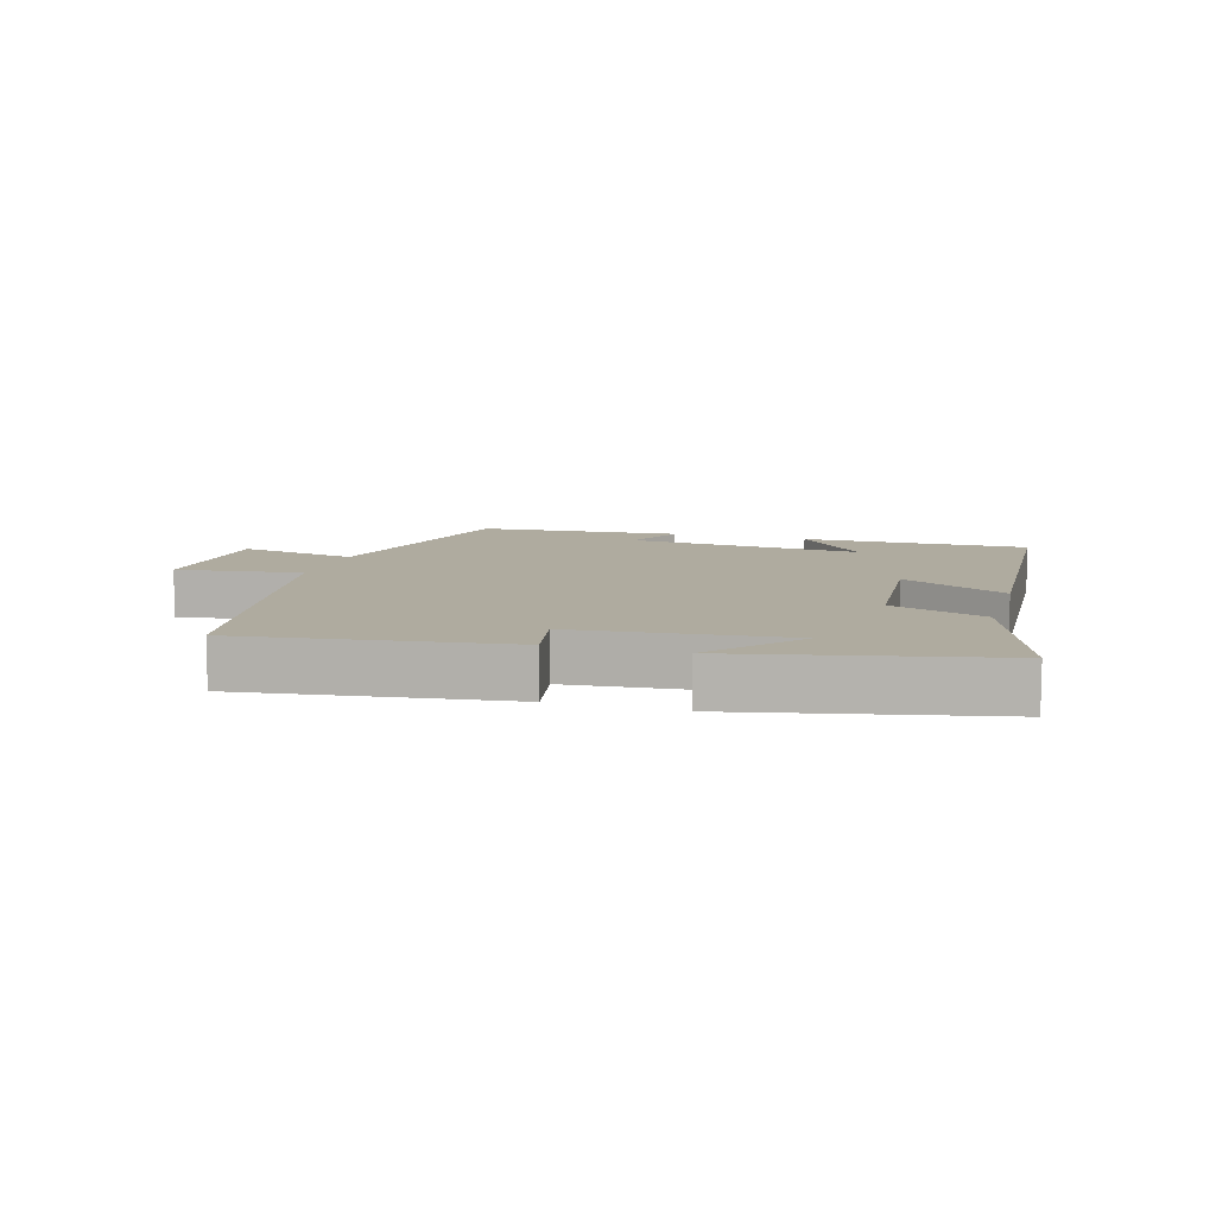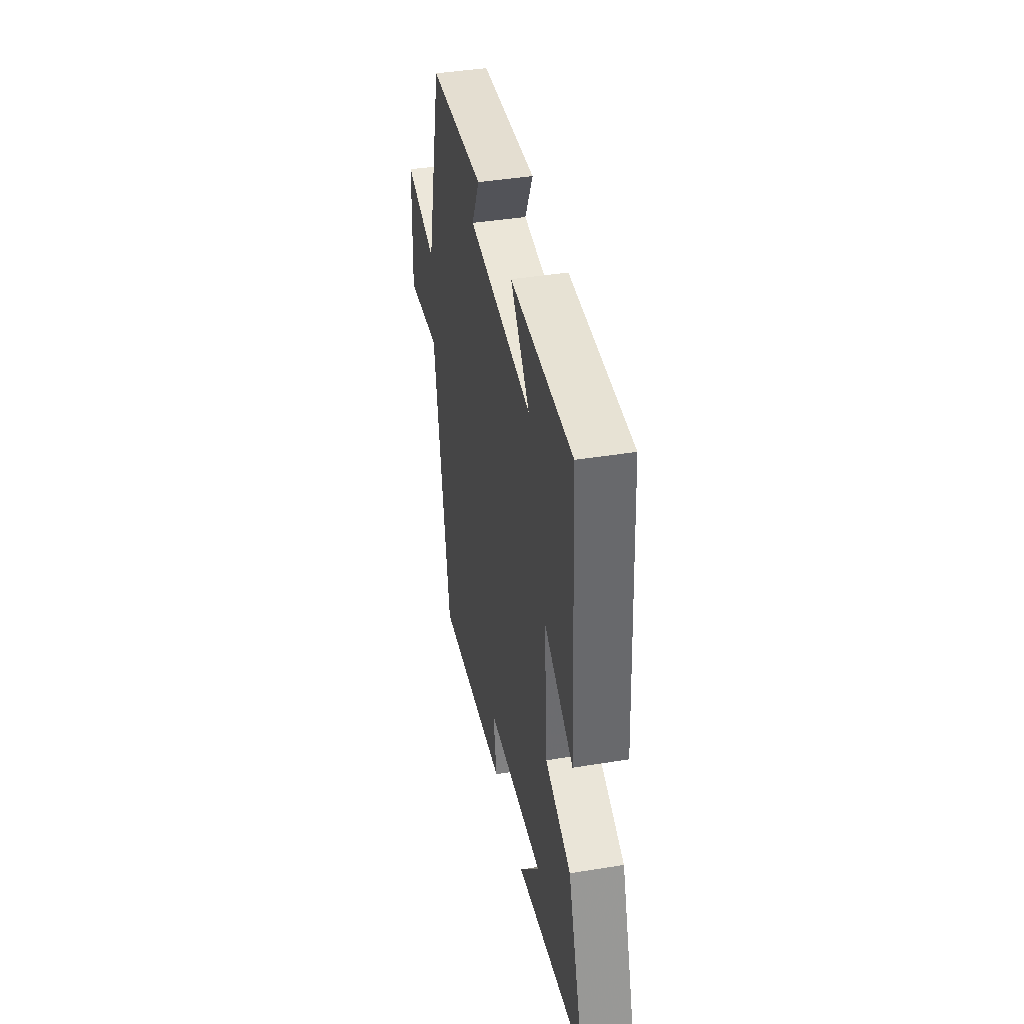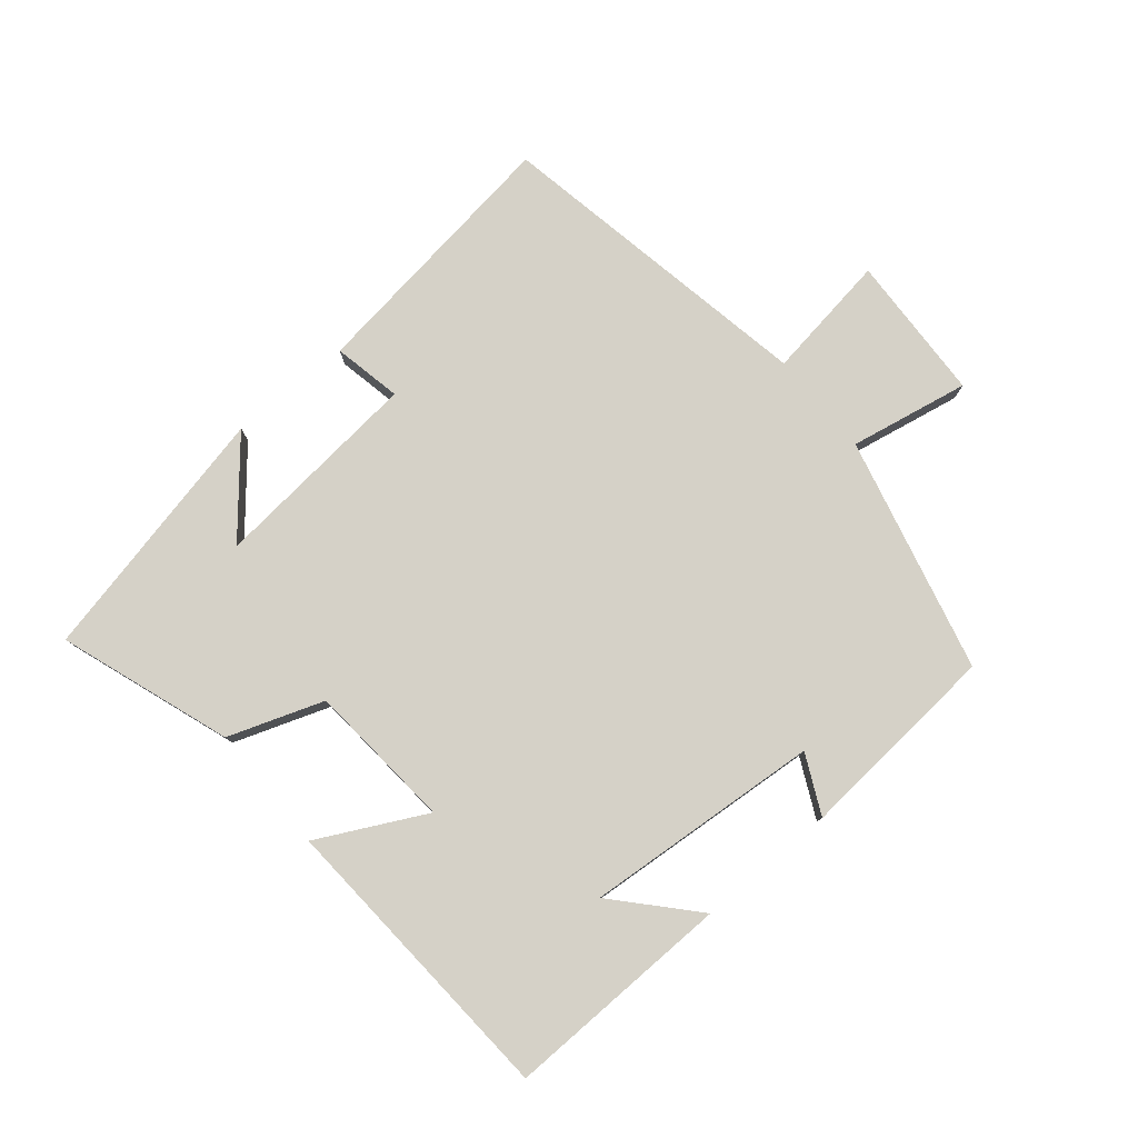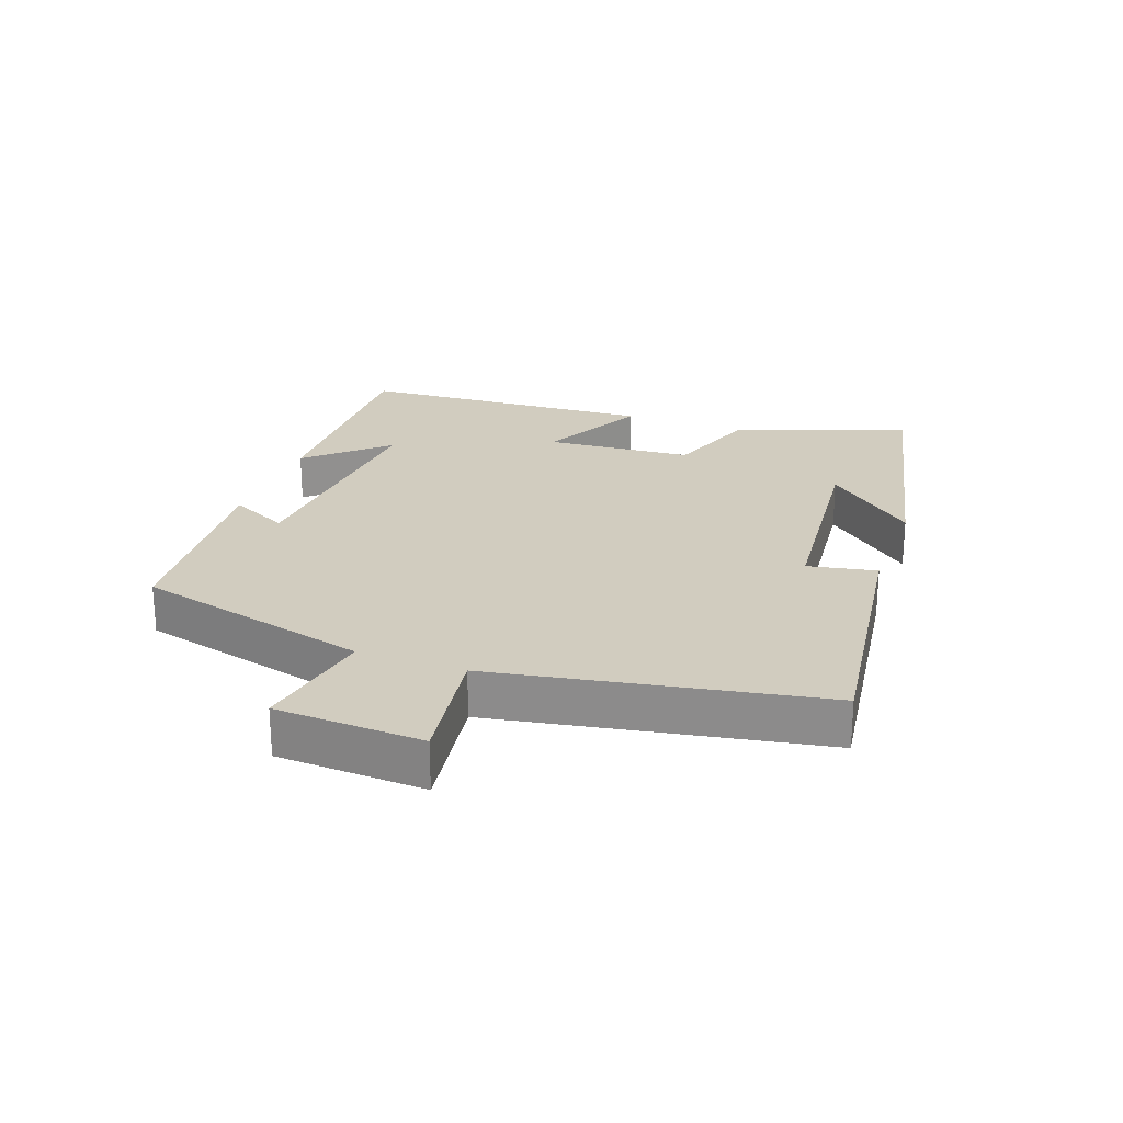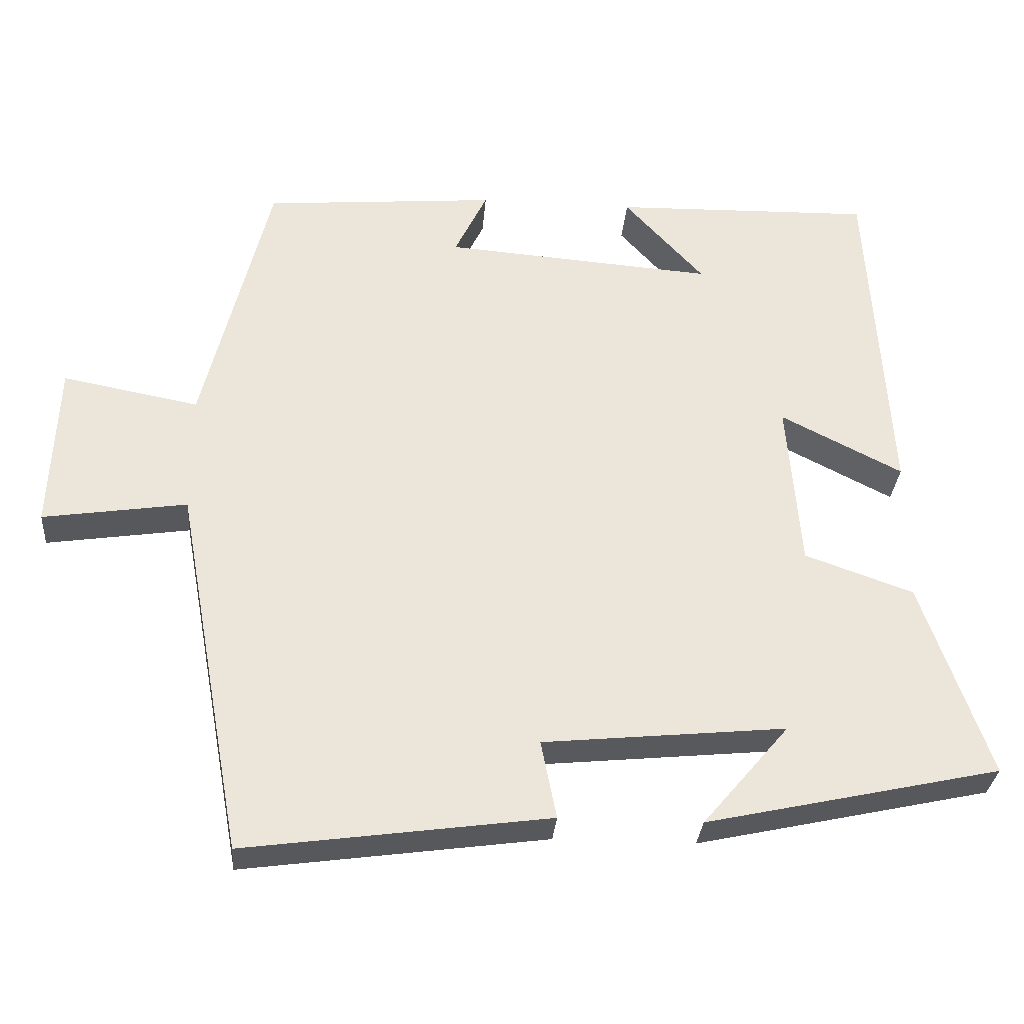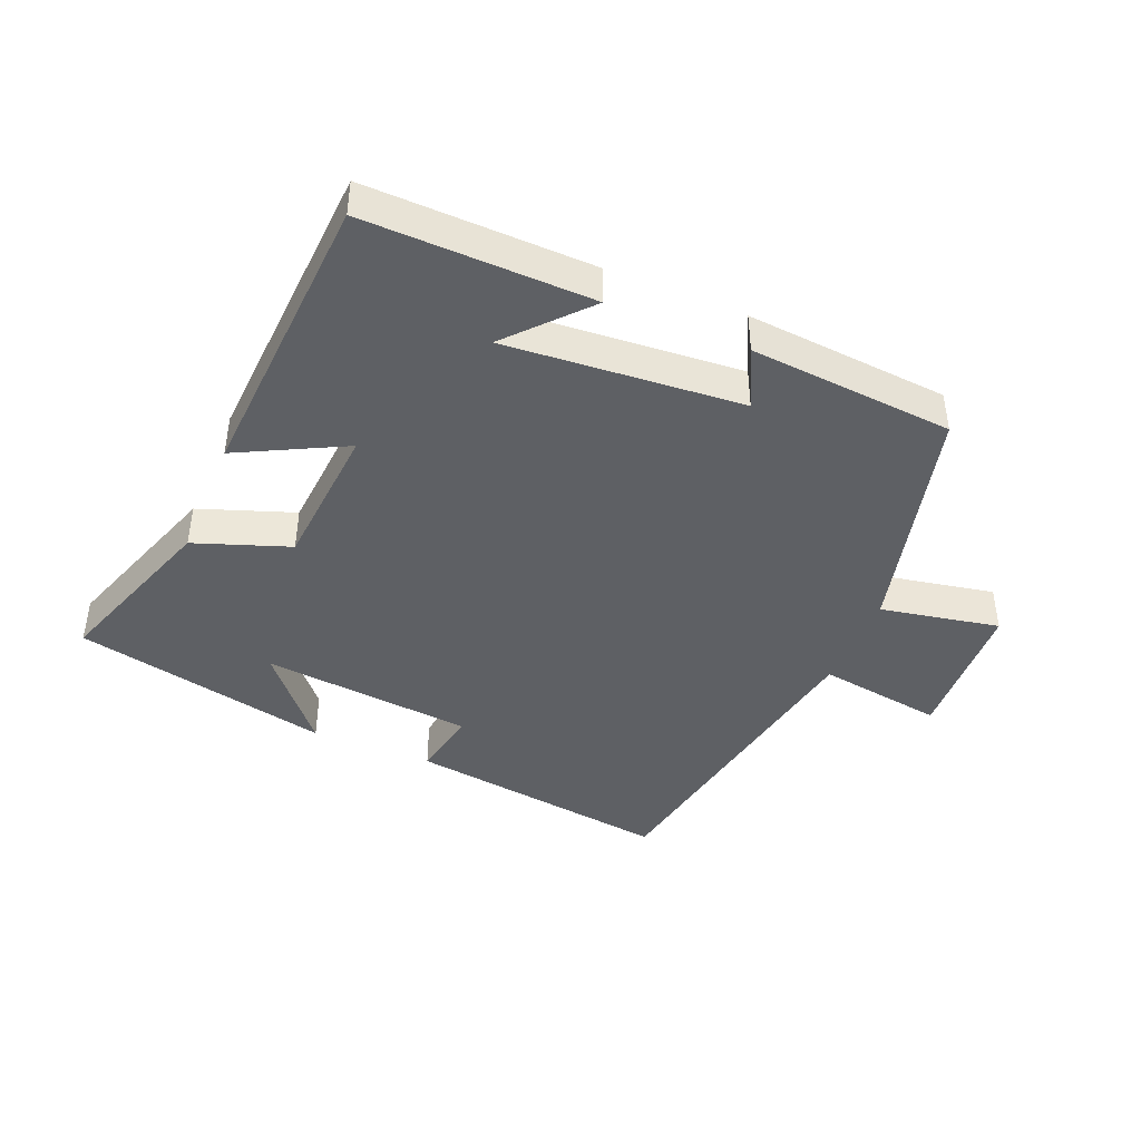
<metadata>
{"format":"obj","ext":"obj","renderer":"f3d","projection":"perspective","resolution":1024,"background":"white","views":[{"elev":9.6,"azim":-163.4,"up":"+Y"},{"elev":41.3,"azim":-101.2,"up":"+Z"},{"elev":79.0,"azim":-39.8,"up":"+Y"},{"elev":24.2,"azim":110.0,"up":"+Y"},{"elev":-30.9,"azim":175.5,"up":"+Z"},{"elev":-42.9,"azim":-22.5,"up":"+Y"}]}
</metadata>
<code>
v 0.41 0.07 0.474
v 0.5 0.07 0.11
v 0.685 0.07 0.145
v 0.695 0.07 -0.083
v 0.5 0.07 -0.054
v 0.408 0.07 -0.556
v -0.004 0.07 -0.5
v 0.017 0.07 -0.394
v -0.311 0.07 -0.362
v -0.194 0.07 -0.5
v -0.592 0.07 -0.413
v -0.5 0.07 -0.148
v -0.353 0.07 -0.096
v -0.335 0.07 0.132
v -0.5 0.07 0.048
v -0.472 0.07 0.508
v -0.12 0.07 0.5
v -0.228 0.07 0.381
v 0.138 0.07 0.409
v 0.094 0.07 0.5
v 0.41 0 0.474
v 0.5 0 0.11
v 0.685 0 0.145
v 0.695 0 -0.083
v 0.5 0 -0.054
v 0.408 0 -0.556
v -0.004 0 -0.5
v 0.017 0 -0.394
v -0.311 0 -0.362
v -0.194 0 -0.5
v -0.592 0 -0.413
v -0.5 0 -0.148
v -0.353 0 -0.096
v -0.335 0 0.132
v -0.5 0 0.048
v -0.472 0 0.508
v -0.12 0 0.5
v -0.228 0 0.381
v 0.138 0 0.409
v 0.094 0 0.5
f 19 20 1 2
f 18 19 2
f 16 17 18
f 14 15 16 18
f 13 14 18 2
f 9 10 11 12
f 13 2 3
f 12 13 3
f 9 12 3
f 8 9 3
f 5 6 7 8
f 3 4 5
f 3 5 8
f 22 21 40 39
f 22 39 38
f 38 37 36
f 38 36 35 34
f 22 38 34 33
f 32 31 30 29
f 23 22 33
f 23 33 32
f 23 32 29
f 23 29 28
f 28 27 26 25
f 25 24 23
f 28 25 23
f 1 21 22 2
f 2 22 23 3
f 3 23 24 4
f 4 24 25 5
f 5 25 26 6
f 6 26 27 7
f 7 27 28 8
f 8 28 29 9
f 9 29 30 10
f 10 30 31 11
f 11 31 32 12
f 12 32 33 13
f 13 33 34 14
f 14 34 35 15
f 15 35 36 16
f 16 36 37 17
f 17 37 38 18
f 18 38 39 19
f 19 39 40 20
f 20 40 21 1

</code>
